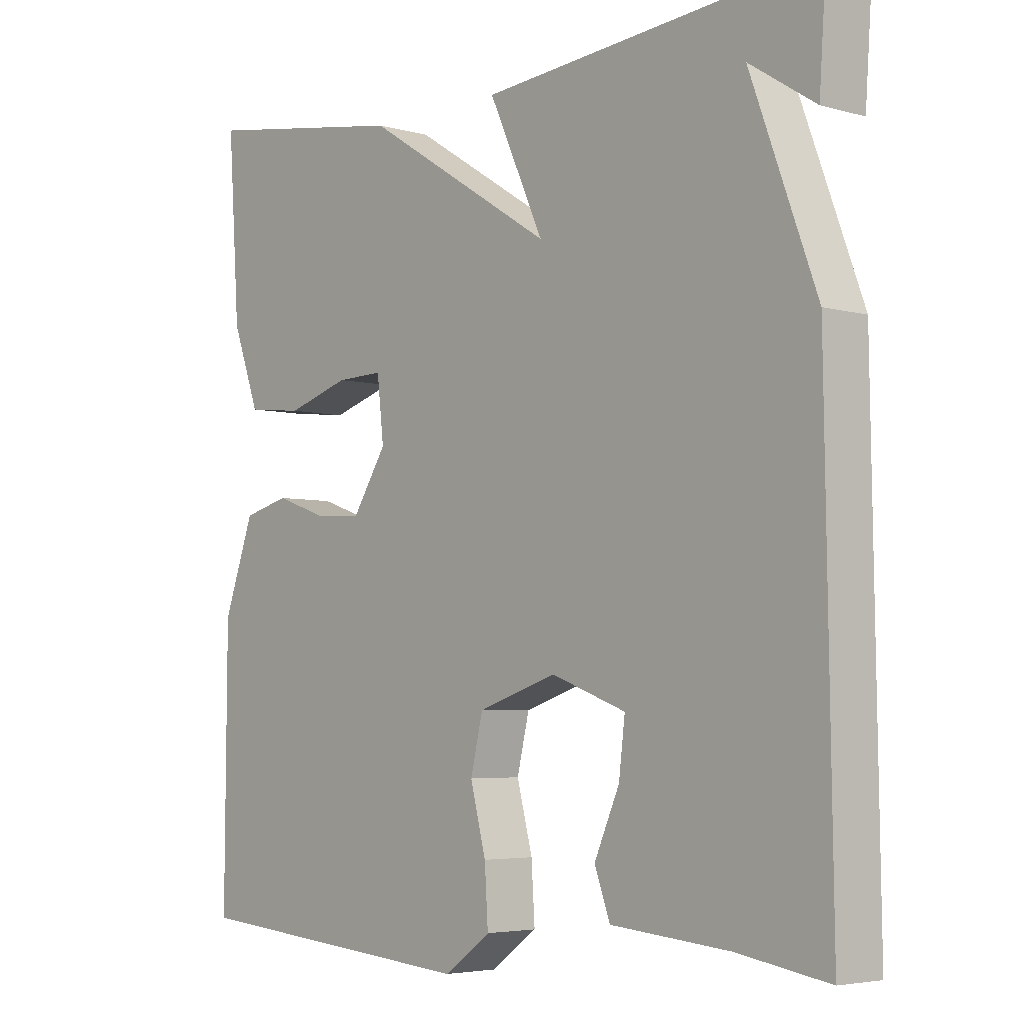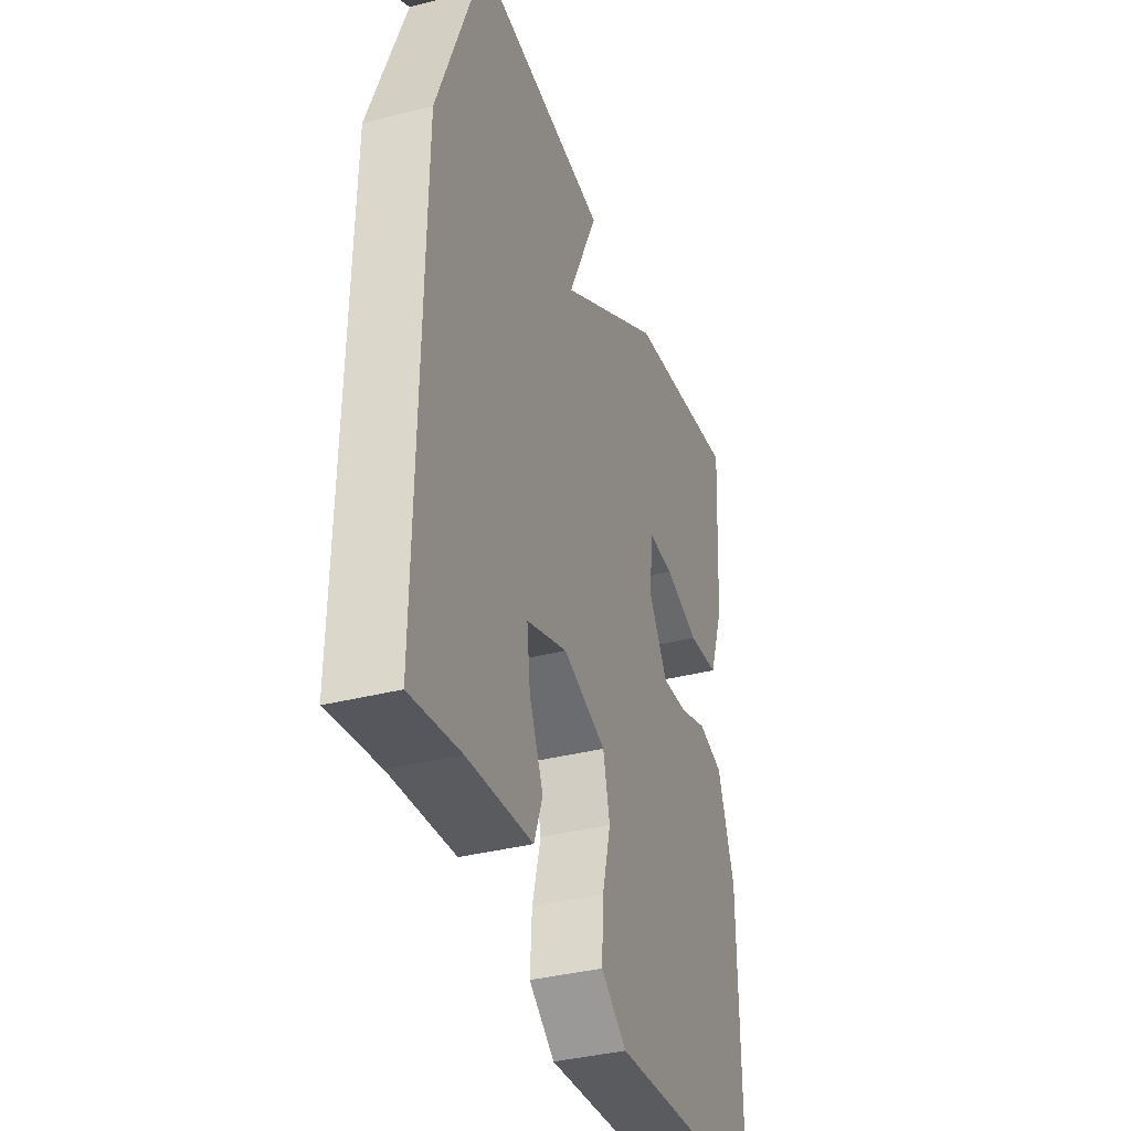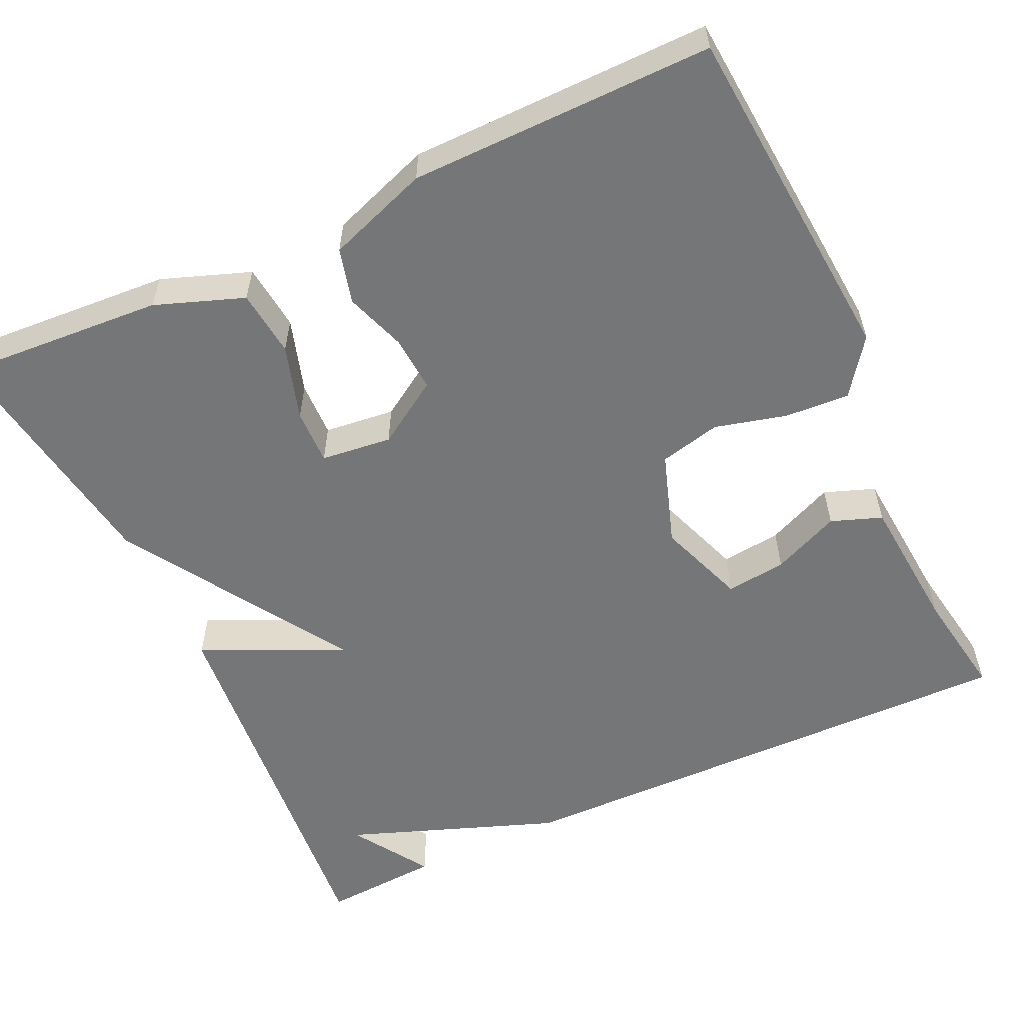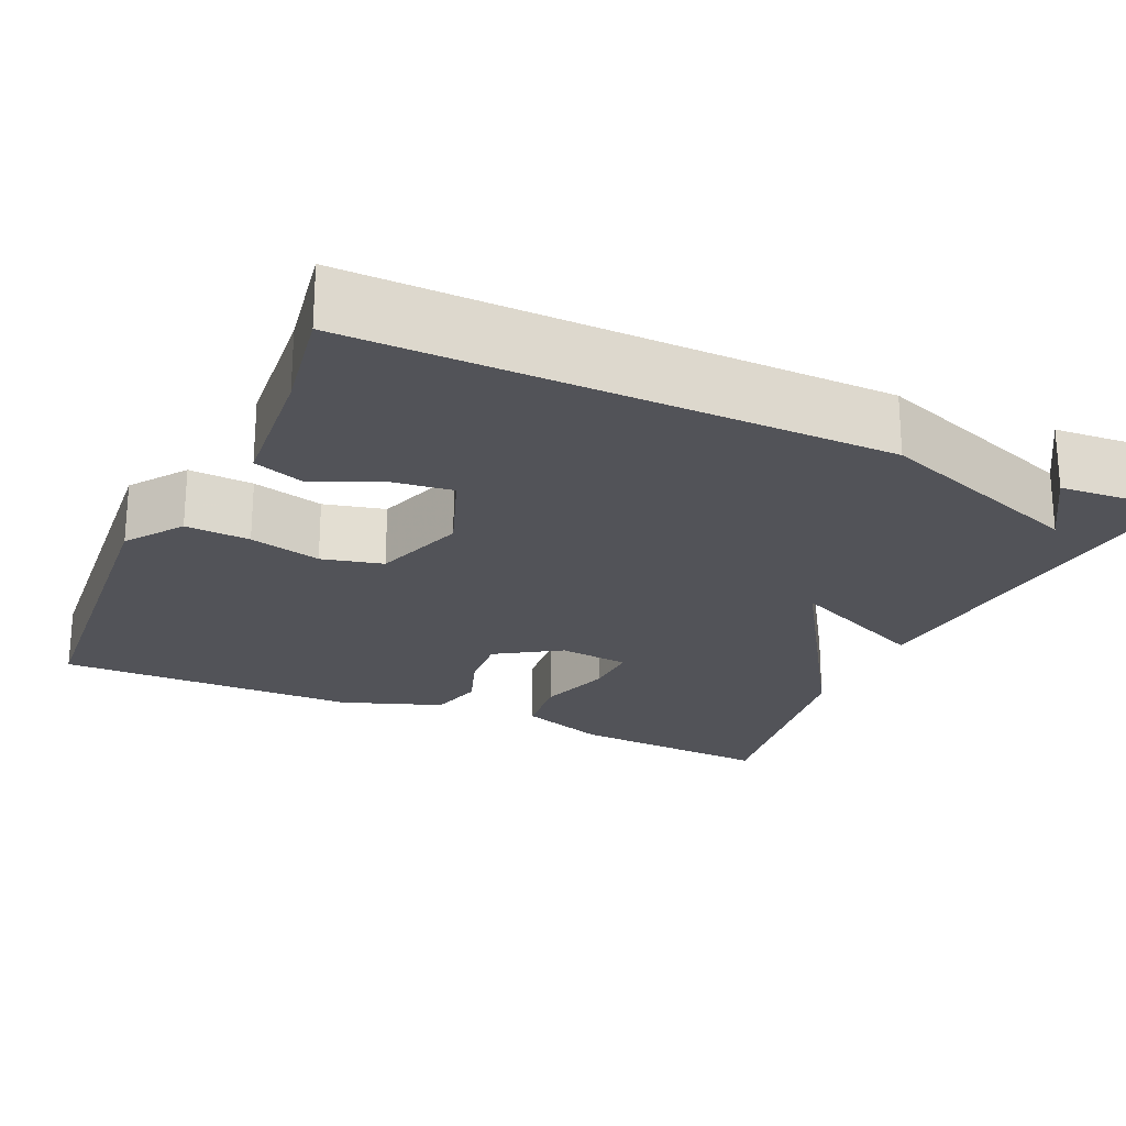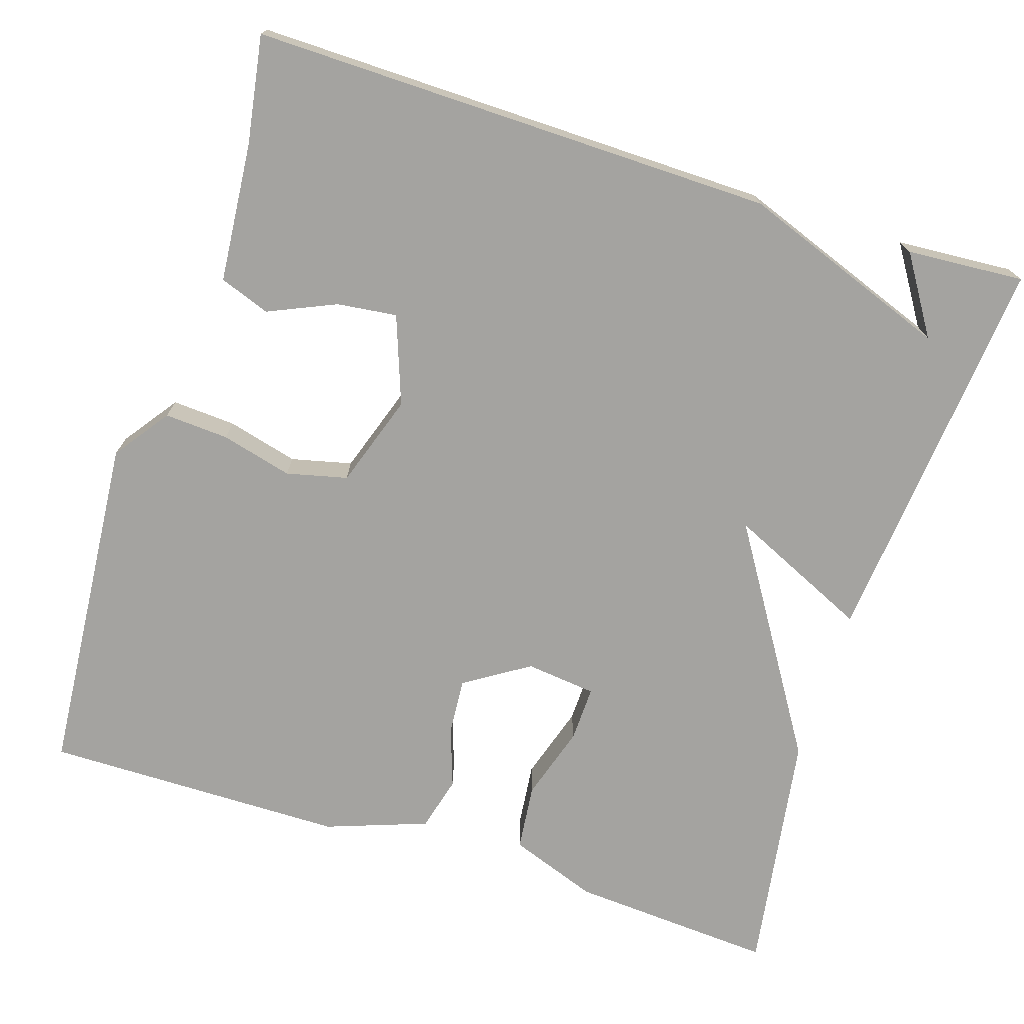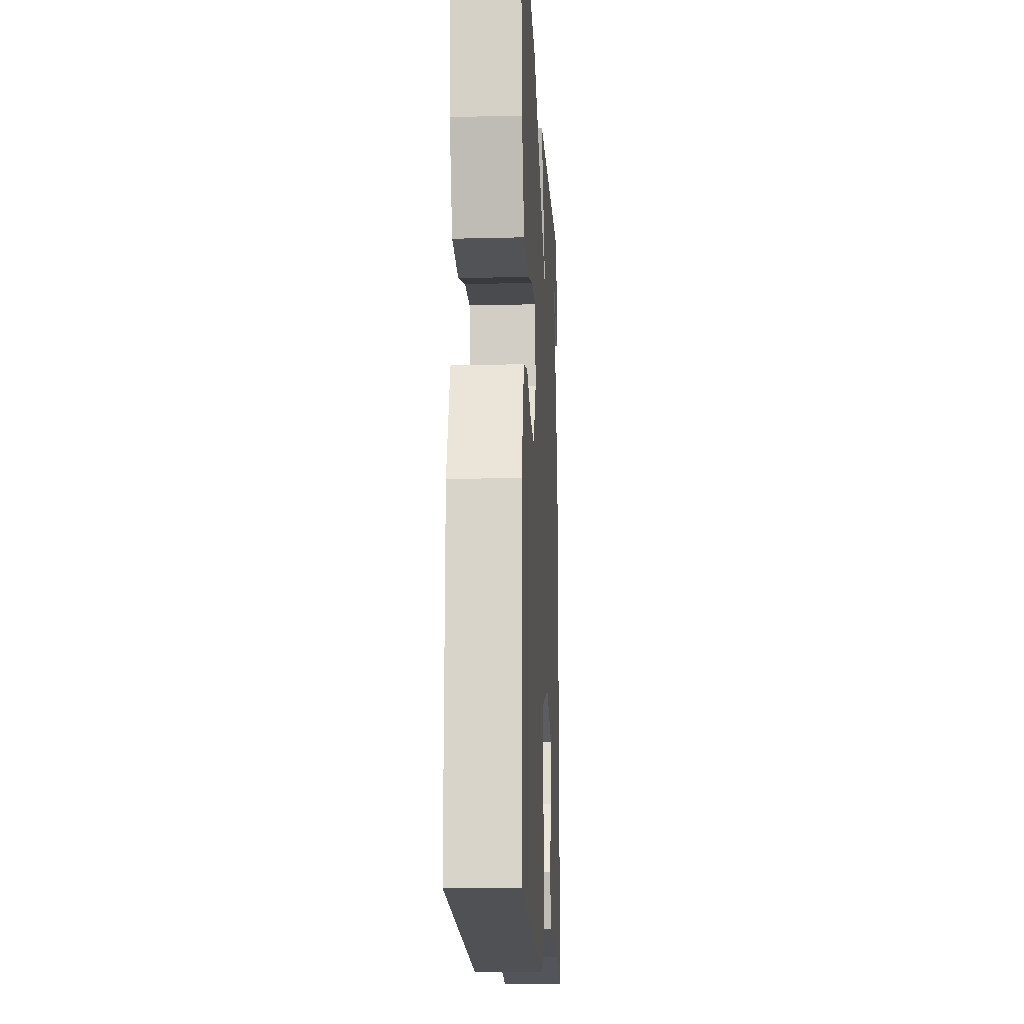
<metadata>
{"format":"obj","ext":"obj","renderer":"f3d","projection":"perspective","resolution":1024,"background":"white","views":[{"elev":-4.4,"azim":-132.0,"up":"+Z"},{"elev":-36.8,"azim":-71.6,"up":"+Z"},{"elev":-56.7,"azim":115.0,"up":"+Y"},{"elev":-22.7,"azim":-114.2,"up":"+Y"},{"elev":-73.0,"azim":-107.7,"up":"+Y"},{"elev":-15.6,"azim":93.0,"up":"+Z"}]}
</metadata>
<code>
v 0.5 0.07 0.5
v 0.483 0.07 0.245
v 0.443 0.07 0.135
v 0.36 0.07 0.126
v 0.267 0.07 0.155
v 0.198 0.07 0.157
v 0.188 0.07 0.069
v 0.239 0.07 -0.011
v 0.309 0.07 -0.006
v 0.384 0.07 0.02
v 0.452 0.07 0.002
v 0.497 0.07 -0.124
v 0.5 0.07 -0.5
v 0.07 0.07 -0.535
v 0.001 0.07 -0.485
v 0.006 0.07 -0.405
v 0.029 0.07 -0.316
v 0.011 0.07 -0.24
v -0.105 0.07 -0.201
v -0.215 0.07 -0.241
v -0.206 0.07 -0.316
v -0.169 0.07 -0.4
v -0.192 0.07 -0.463
v -0.366 0.07 -0.478
v -0.5 0.07 -0.5
v -0.49 0.07 0.153
v -0.393 0.07 0.415
v -0.49 0.07 0.353
v -0.5 0.07 0.5
v -0.005 0.07 0.453
v -0.086 0.07 0.277
v 0.195 0.07 0.453
v 0.5 0 0.5
v 0.483 0 0.245
v 0.443 0 0.135
v 0.36 0 0.126
v 0.267 0 0.155
v 0.198 0 0.157
v 0.188 0 0.069
v 0.239 0 -0.011
v 0.309 0 -0.006
v 0.384 0 0.02
v 0.452 0 0.002
v 0.497 0 -0.124
v 0.5 0 -0.5
v 0.07 0 -0.535
v 0.001 0 -0.485
v 0.006 0 -0.405
v 0.029 0 -0.316
v 0.011 0 -0.24
v -0.105 0 -0.201
v -0.215 0 -0.241
v -0.206 0 -0.316
v -0.169 0 -0.4
v -0.192 0 -0.463
v -0.366 0 -0.478
v -0.5 0 -0.5
v -0.49 0 0.153
v -0.393 0 0.415
v -0.49 0 0.353
v -0.5 0 0.5
v -0.005 0 0.453
v -0.086 0 0.277
v 0.195 0 0.453
f 3 4 5
f 2 3 5
f 1 2 5
f 32 1 5
f 31 32 5
f 29 30 31
f 27 28 29
f 27 29 31
f 26 27 31
f 25 26 31
f 24 25 31
f 21 22 23 24
f 20 21 24
f 20 24 31
f 19 20 31
f 18 19 31
f 17 18 31
f 15 16 17
f 14 15 17
f 13 14 17
f 12 13 17
f 11 12 17
f 10 11 17
f 9 10 17
f 8 9 17
f 7 8 17 31
f 6 7 31
f 5 6 31
f 37 36 35
f 37 35 34
f 37 34 33
f 37 33 64
f 37 64 63
f 63 62 61
f 61 60 59
f 63 61 59
f 63 59 58
f 63 58 57
f 63 57 56
f 56 55 54 53
f 56 53 52
f 63 56 52
f 63 52 51
f 63 51 50
f 63 50 49
f 49 48 47
f 49 47 46
f 49 46 45
f 49 45 44
f 49 44 43
f 49 43 42
f 49 42 41
f 49 41 40
f 63 49 40 39
f 63 39 38
f 63 38 37
f 1 33 34 2
f 2 34 35 3
f 3 35 36 4
f 4 36 37 5
f 5 37 38 6
f 6 38 39 7
f 7 39 40 8
f 8 40 41 9
f 9 41 42 10
f 10 42 43 11
f 11 43 44 12
f 12 44 45 13
f 13 45 46 14
f 14 46 47 15
f 15 47 48 16
f 16 48 49 17
f 17 49 50 18
f 18 50 51 19
f 19 51 52 20
f 20 52 53 21
f 21 53 54 22
f 22 54 55 23
f 23 55 56 24
f 24 56 57 25
f 25 57 58 26
f 26 58 59 27
f 27 59 60 28
f 28 60 61 29
f 29 61 62 30
f 30 62 63 31
f 31 63 64 32
f 32 64 33 1

</code>
